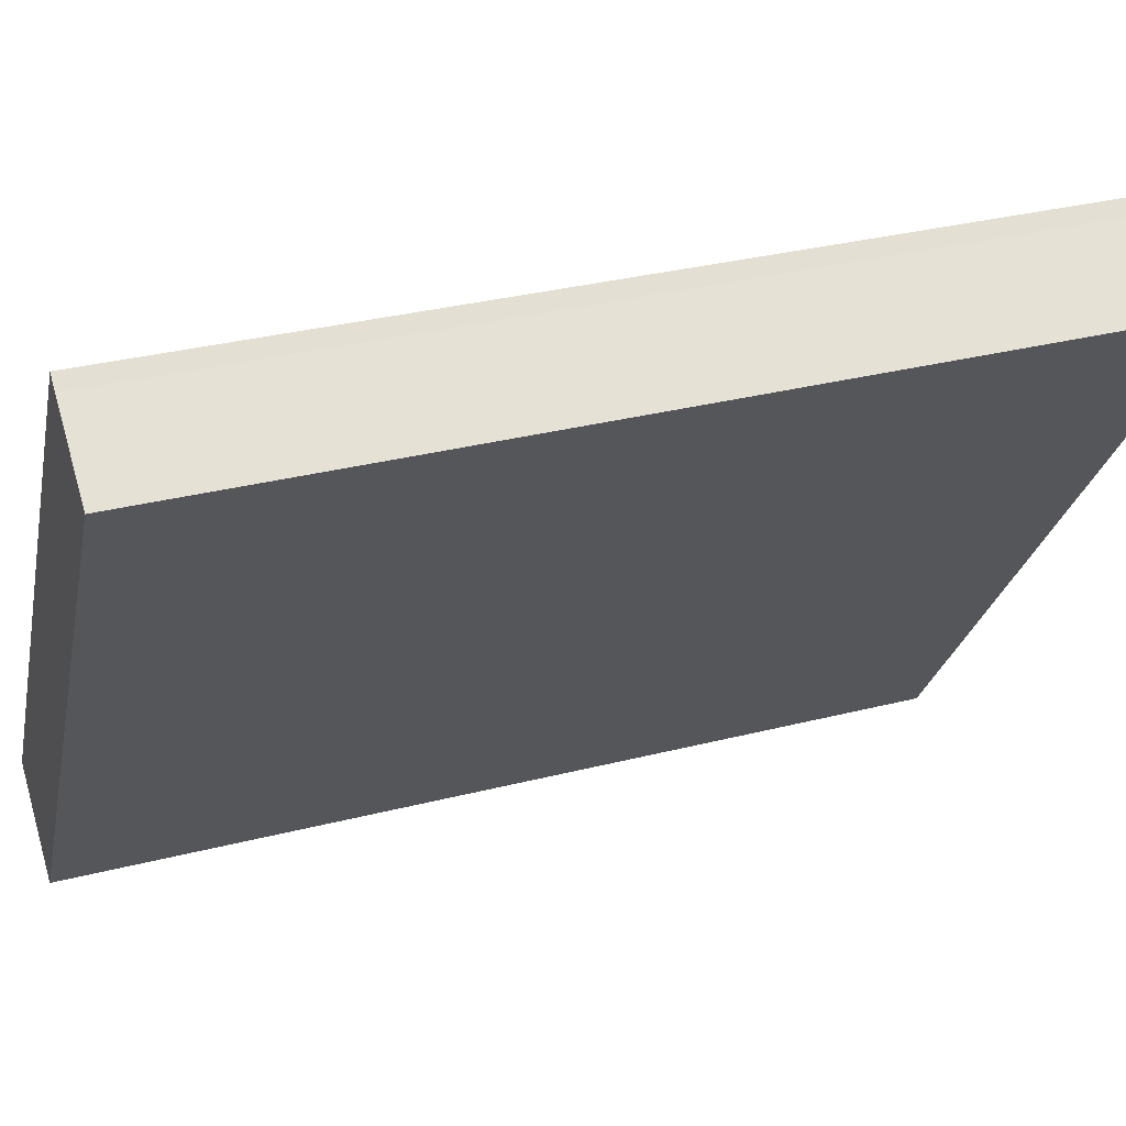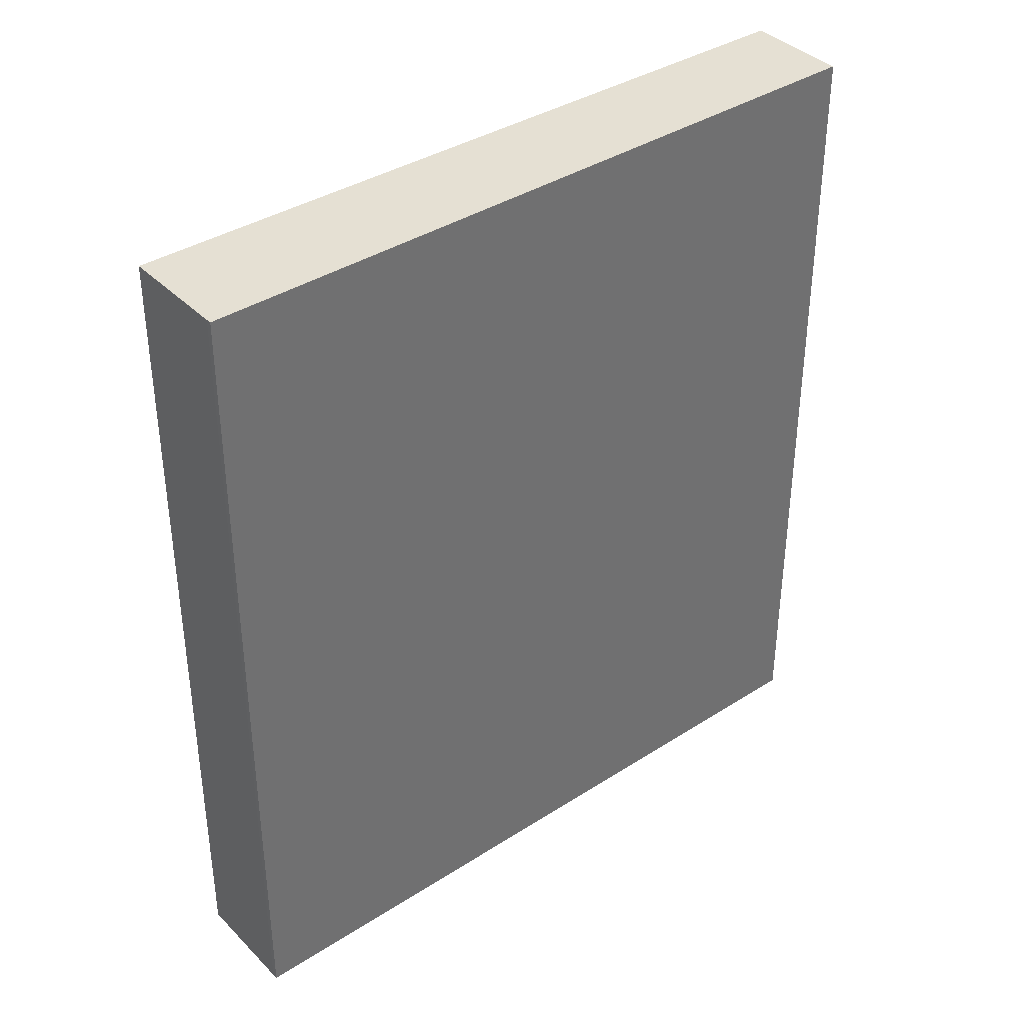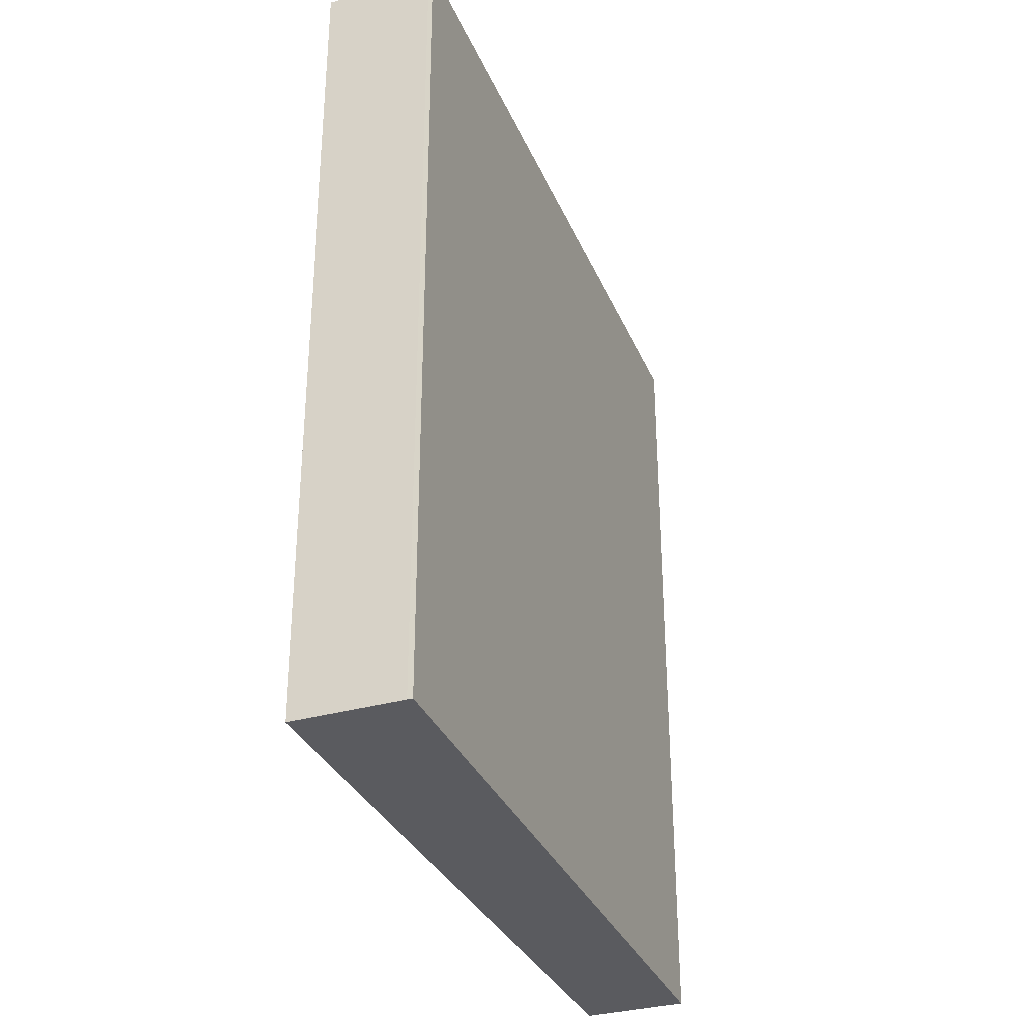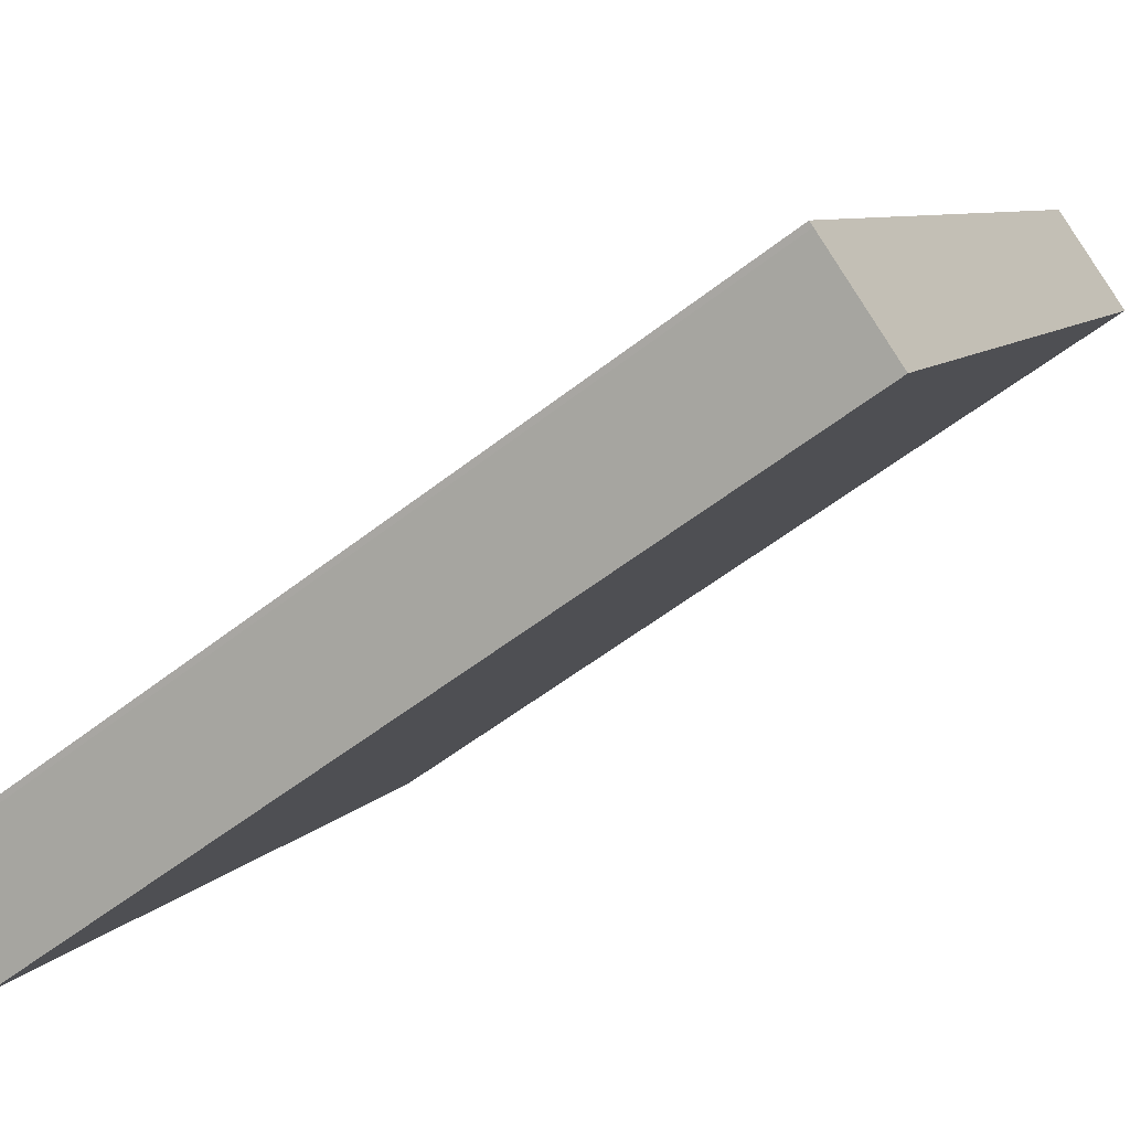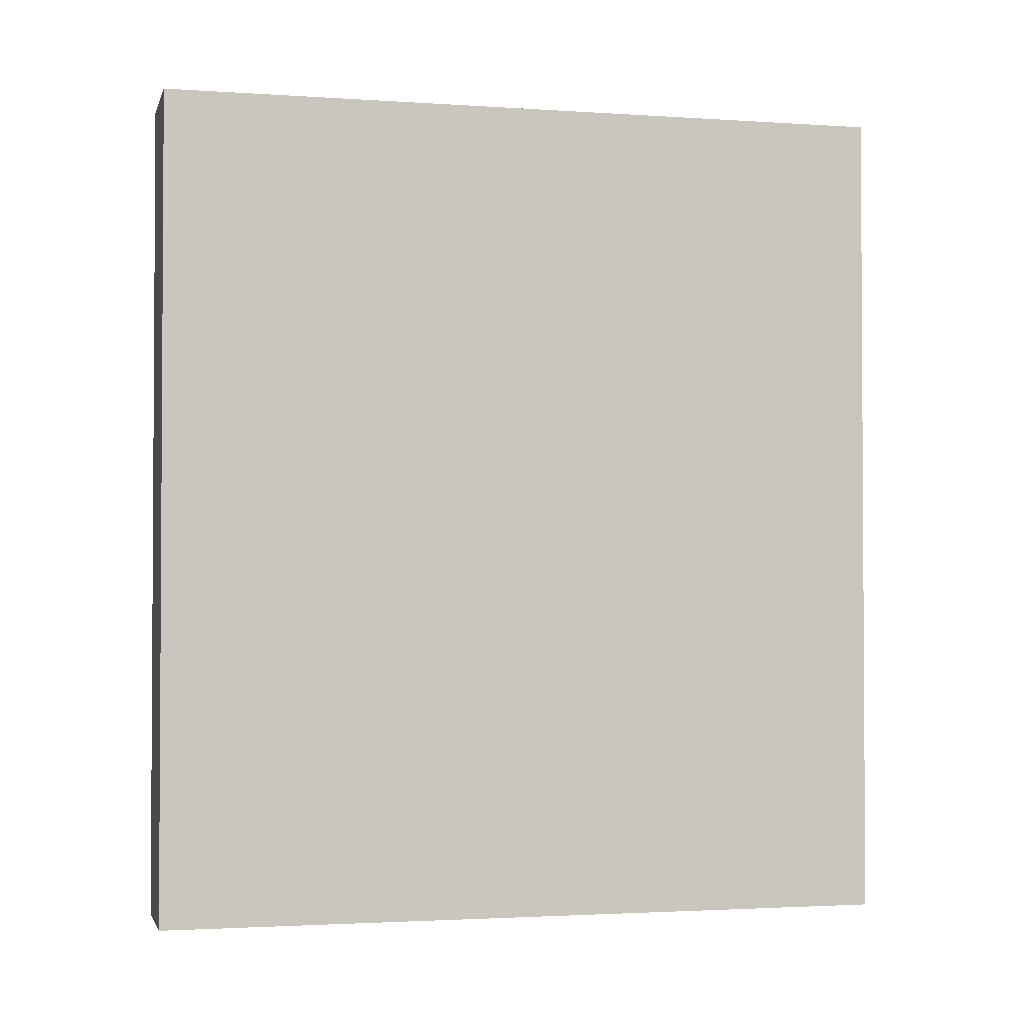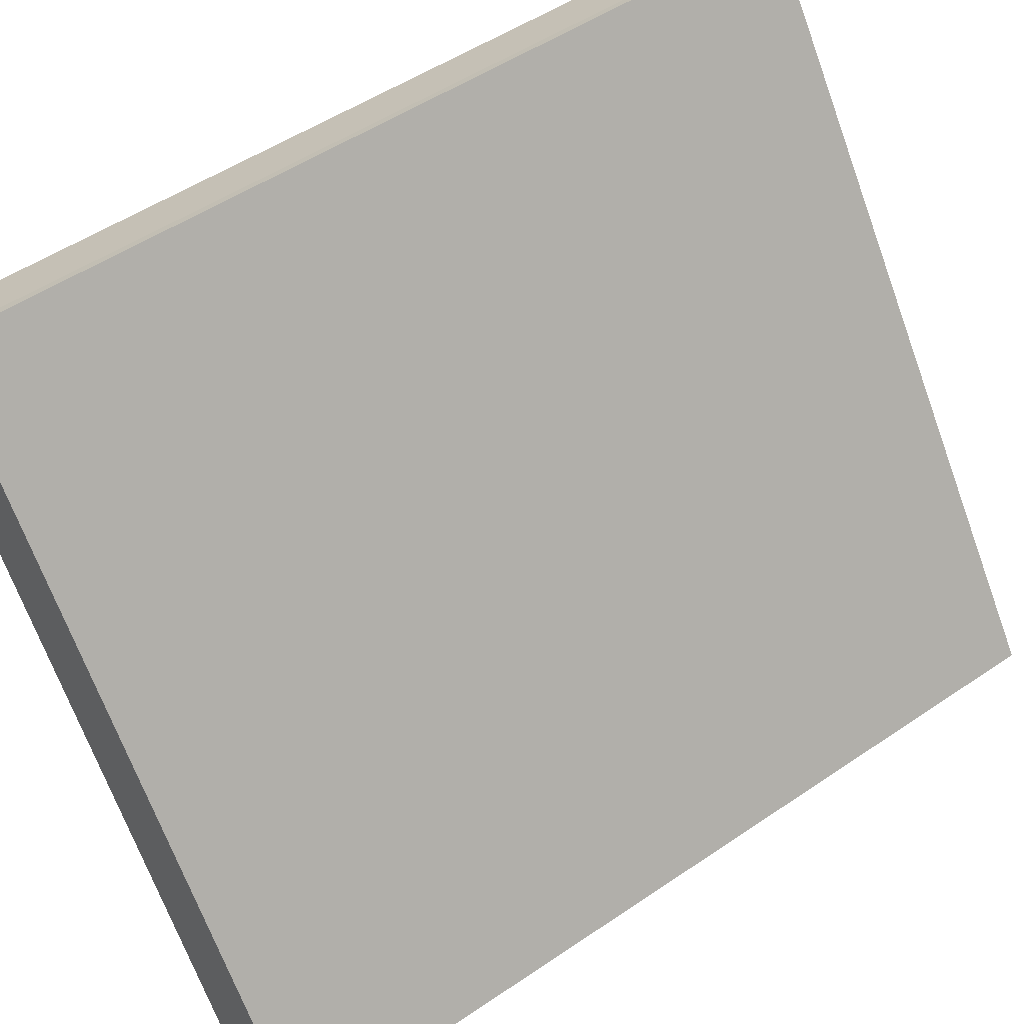
<metadata>
{"format":"obj","ext":"obj","renderer":"f3d","projection":"perspective","resolution":1024,"background":"white","views":[{"elev":32.2,"azim":70.3,"up":"+Z"},{"elev":37.9,"azim":-94.3,"up":"+Y"},{"elev":-32.9,"azim":-124.3,"up":"+Y"},{"elev":-54.1,"azim":-50.0,"up":"+Z"},{"elev":-2.1,"azim":-69.0,"up":"+Y"},{"elev":50.7,"azim":-126.7,"up":"+Z"}]}
</metadata>
<code>
v  0.032 6.34 -0.023
v  3.918 6.34 4.188
v  0.722 6.34 -0.494
v  3.357 6.34 4.57
v  3.259 6.34 4.64
v  0 6.34 3.882e-16
v  3.918 -2.564e-16 4.188
v  0.722 3.025e-17 -0.494
v  0.032 1.408e-18 -0.023
v  0 0 0
v  3.259 -2.841e-16 4.64
v  3.357 -2.798e-16 4.57
g defaultobject
f 1 2 3
f 2 1 4
f 4 1 5
f 5 1 6
f 7 3 2
f 3 7 8
f 8 1 3
f 1 8 9
f 9 6 1
f 6 9 10
f 10 5 6
f 5 10 11
f 12 2 4
f 2 12 7
f 11 4 5
f 4 11 12
f 7 9 8
f 9 7 12
f 9 12 11
f 9 11 10

</code>
